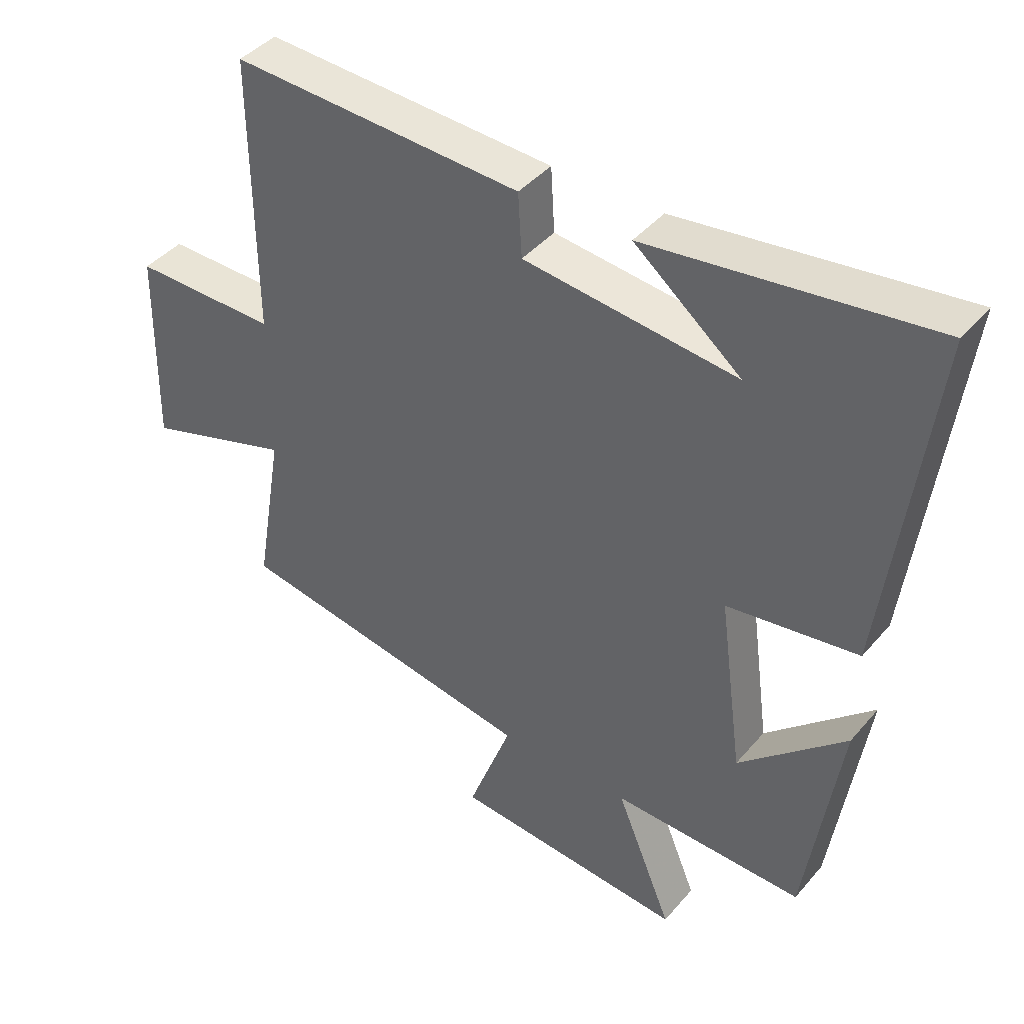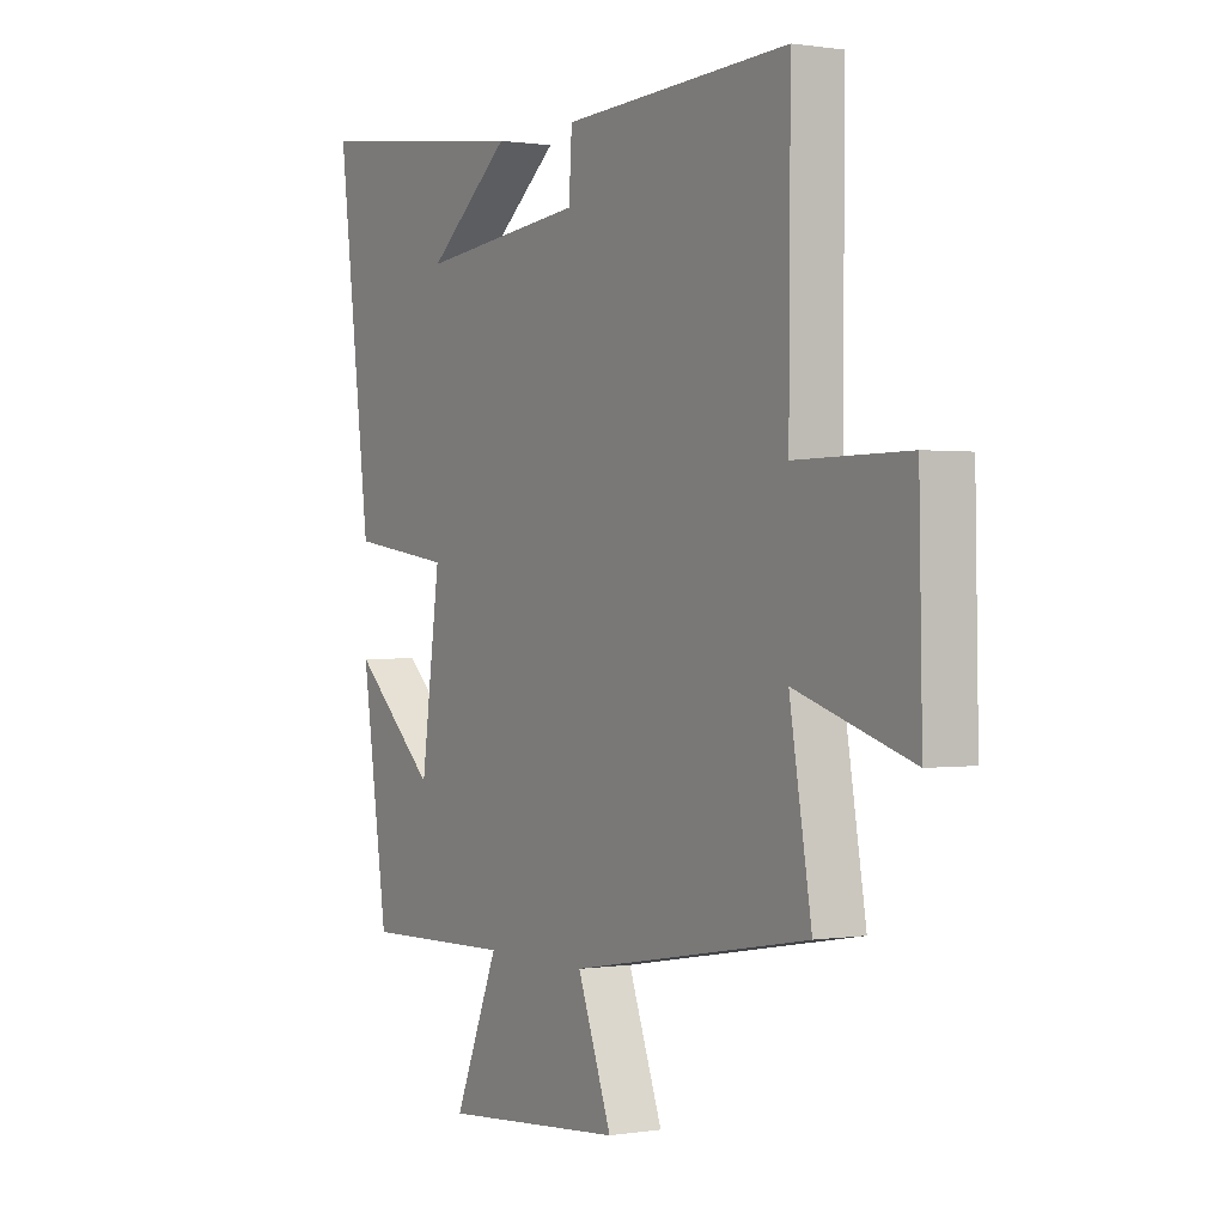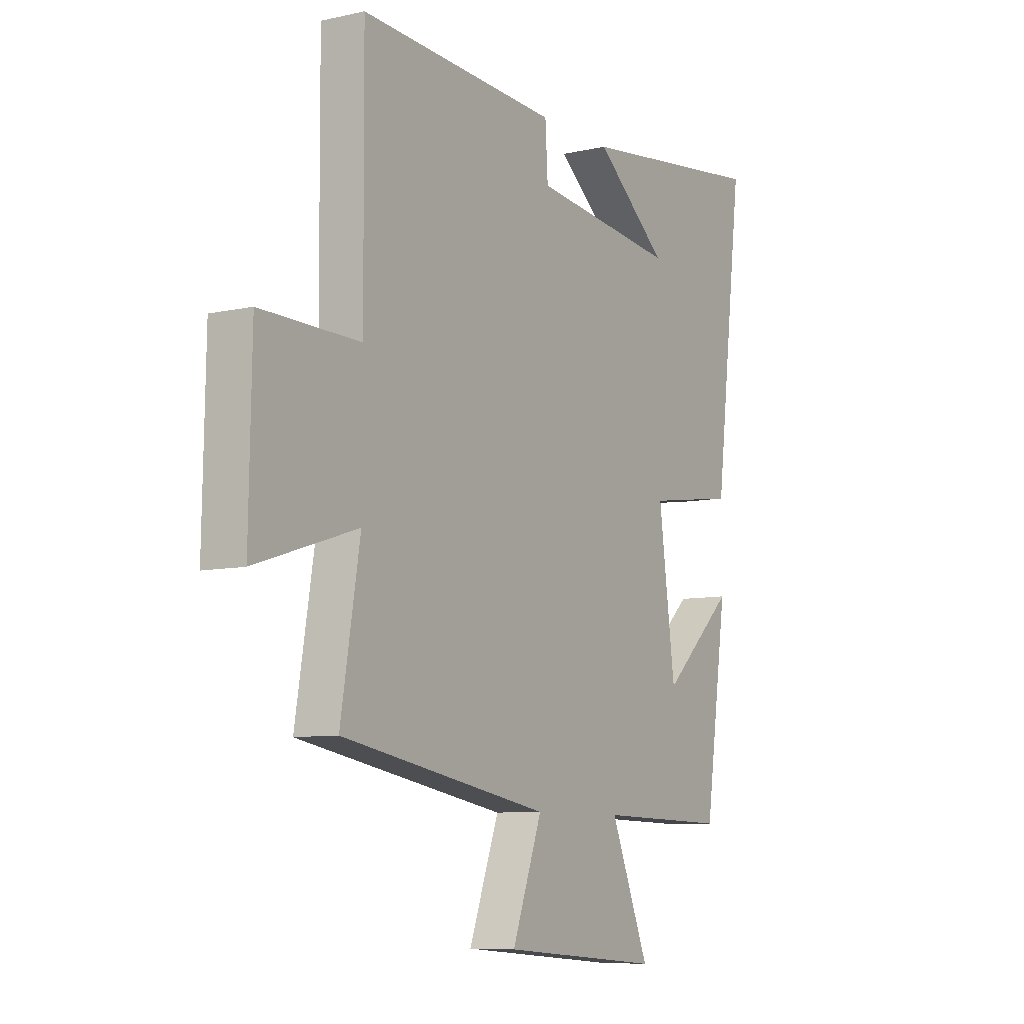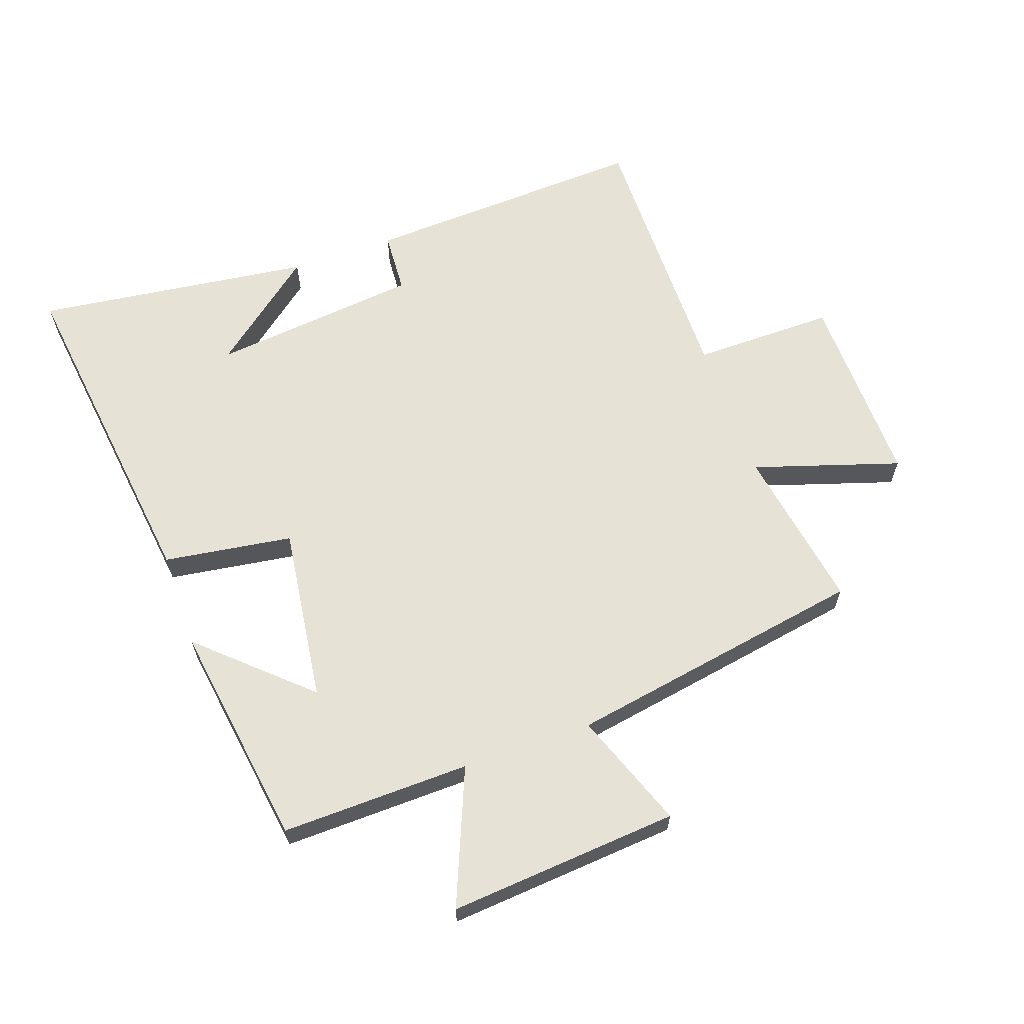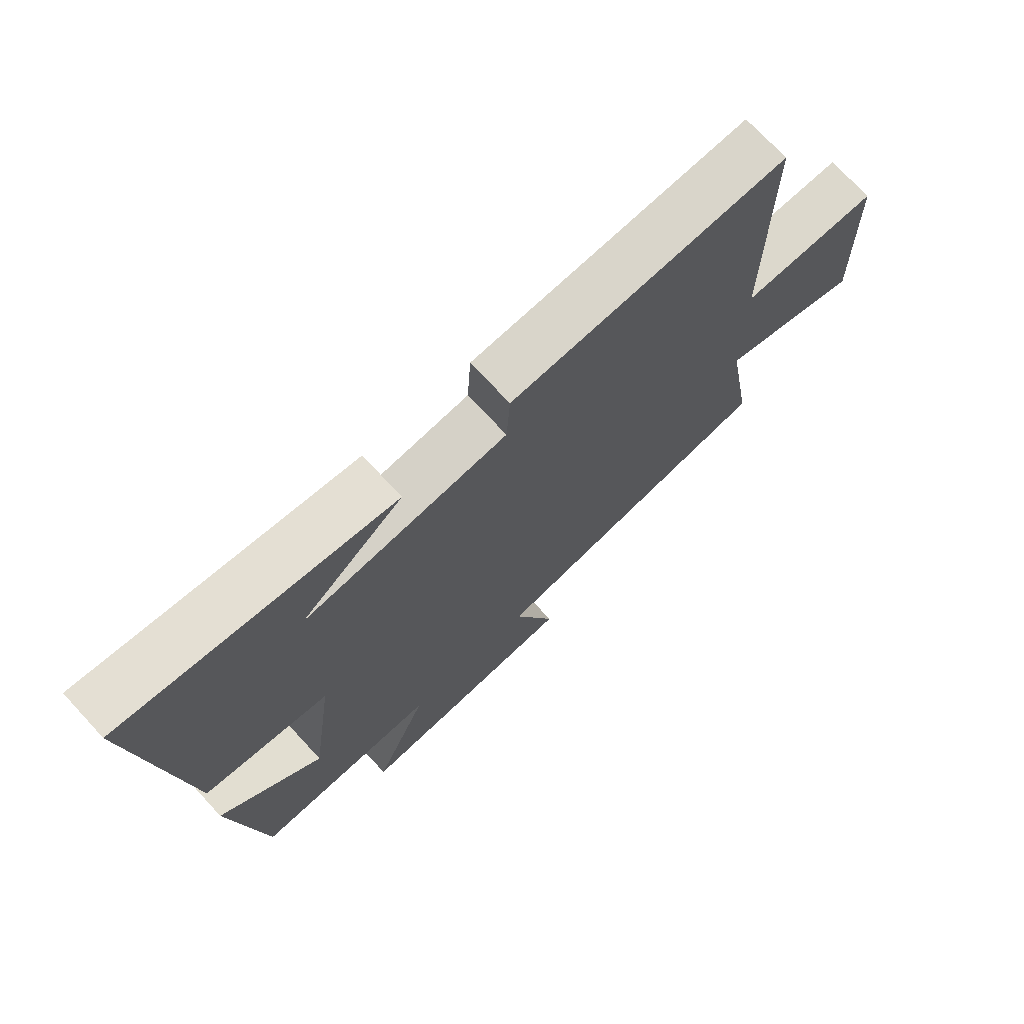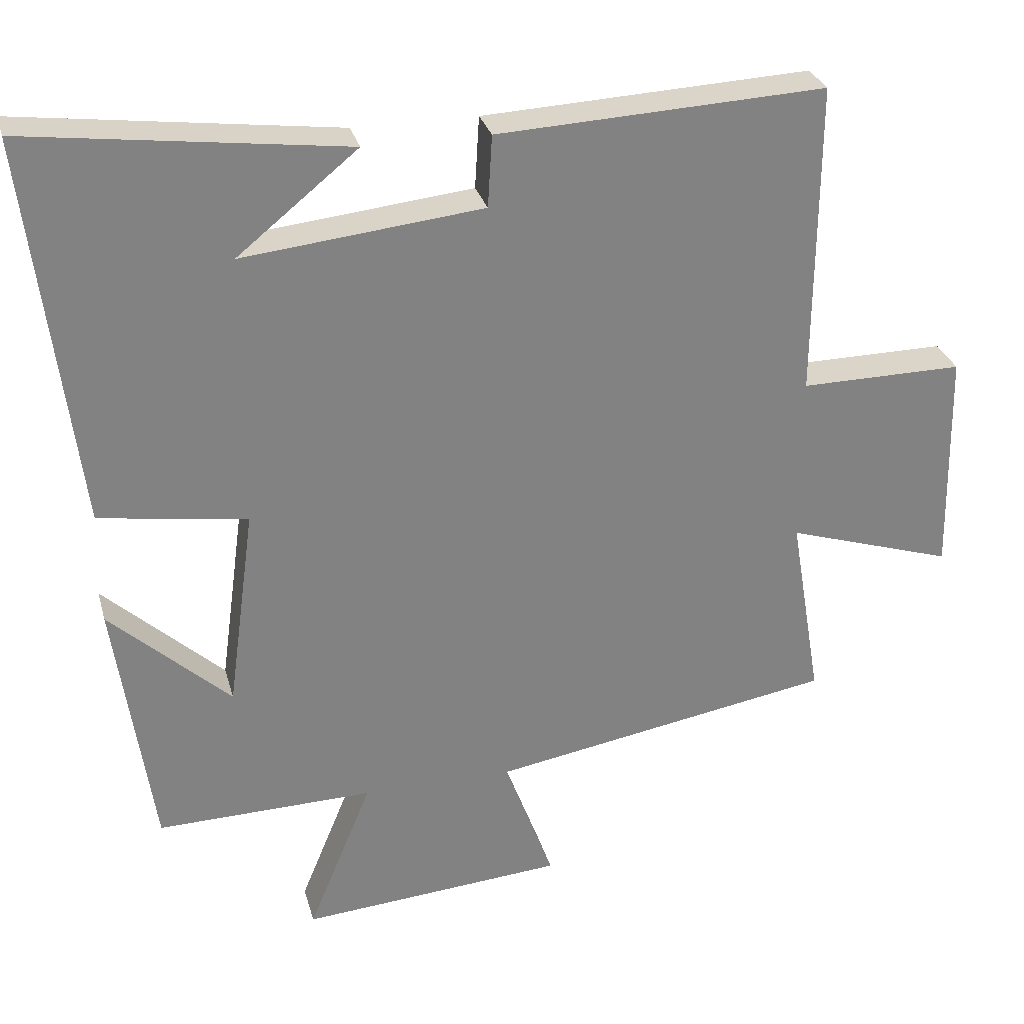
<metadata>
{"format":"obj","ext":"obj","renderer":"f3d","projection":"perspective","resolution":1024,"background":"white","views":[{"elev":42.0,"azim":36.7,"up":"+Z"},{"elev":0.5,"azim":-121.1,"up":"+Z"},{"elev":-8.3,"azim":-58.3,"up":"+Z"},{"elev":63.4,"azim":160.6,"up":"+Y"},{"elev":72.3,"azim":137.3,"up":"+Z"},{"elev":29.4,"azim":165.5,"up":"+Z"}]}
</metadata>
<code>
v -0.503 0.07 0.522
v -0.047 0.07 0.5
v -0.041 0.07 0.4
v 0.293 0.07 0.364
v 0.125 0.07 0.5
v 0.568 0.07 0.557
v 0.5 0.07 0.012
v 0.294 0.07 -0.018
v 0.332 0.07 -0.3
v 0.5 0.07 -0.146
v 0.447 0.07 -0.507
v 0.145 0.07 -0.5
v 0.234 0.07 -0.716
v -0.134 0.07 -0.686
v -0.065 0.07 -0.5
v -0.544 0.07 -0.417
v -0.5 0.07 -0.154
v -0.733 0.07 -0.228
v -0.727 0.07 0.086
v -0.5 0.07 0.084
v -0.503 0 0.522
v -0.047 0 0.5
v -0.041 0 0.4
v 0.293 0 0.364
v 0.125 0 0.5
v 0.568 0 0.557
v 0.5 0 0.012
v 0.294 0 -0.018
v 0.332 0 -0.3
v 0.5 0 -0.146
v 0.447 0 -0.507
v 0.145 0 -0.5
v 0.234 0 -0.716
v -0.134 0 -0.686
v -0.065 0 -0.5
v -0.544 0 -0.417
v -0.5 0 -0.154
v -0.733 0 -0.228
v -0.727 0 0.086
v -0.5 0 0.084
f 17 18 19 20
f 15 16 17
f 15 17 20
f 12 13 14 15
f 12 15 20 1
f 9 10 11 12
f 8 9 12 1
f 4 5 6
f 4 6 7 8
f 1 2 3
f 8 1 3
f 3 4 8
f 40 39 38 37
f 37 36 35
f 40 37 35
f 35 34 33 32
f 21 40 35 32
f 32 31 30 29
f 21 32 29 28
f 26 25 24
f 28 27 26 24
f 23 22 21
f 23 21 28
f 28 24 23
f 1 21 22 2
f 2 22 23 3
f 3 23 24 4
f 4 24 25 5
f 5 25 26 6
f 6 26 27 7
f 7 27 28 8
f 8 28 29 9
f 9 29 30 10
f 10 30 31 11
f 11 31 32 12
f 12 32 33 13
f 13 33 34 14
f 14 34 35 15
f 15 35 36 16
f 16 36 37 17
f 17 37 38 18
f 18 38 39 19
f 19 39 40 20
f 20 40 21 1

</code>
